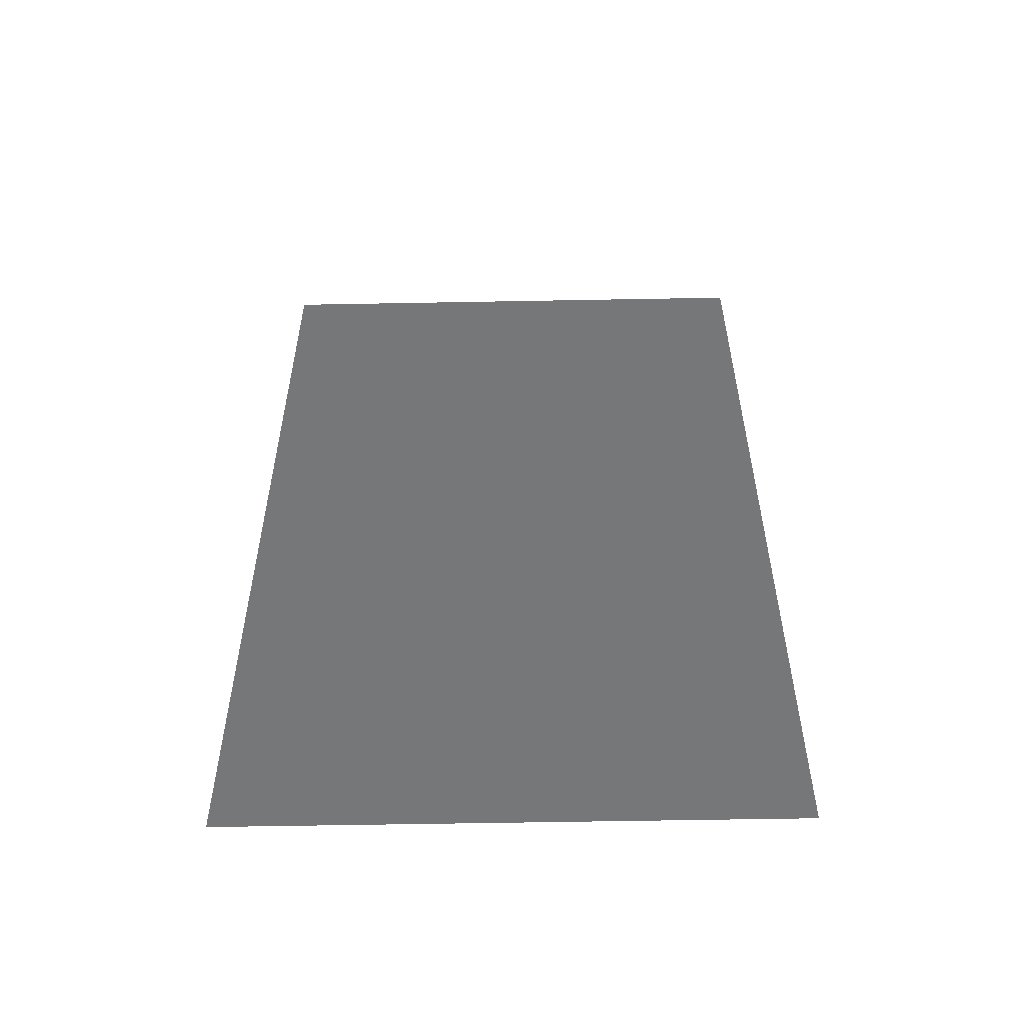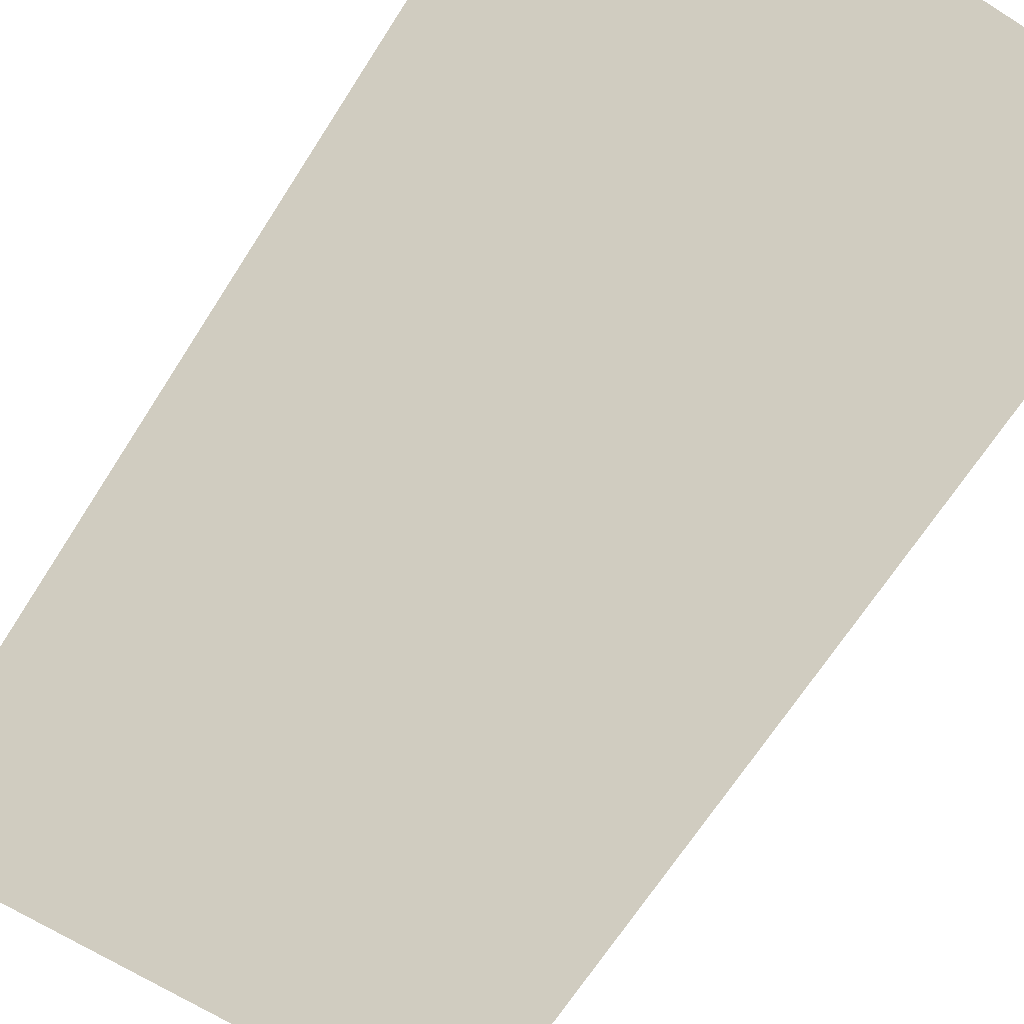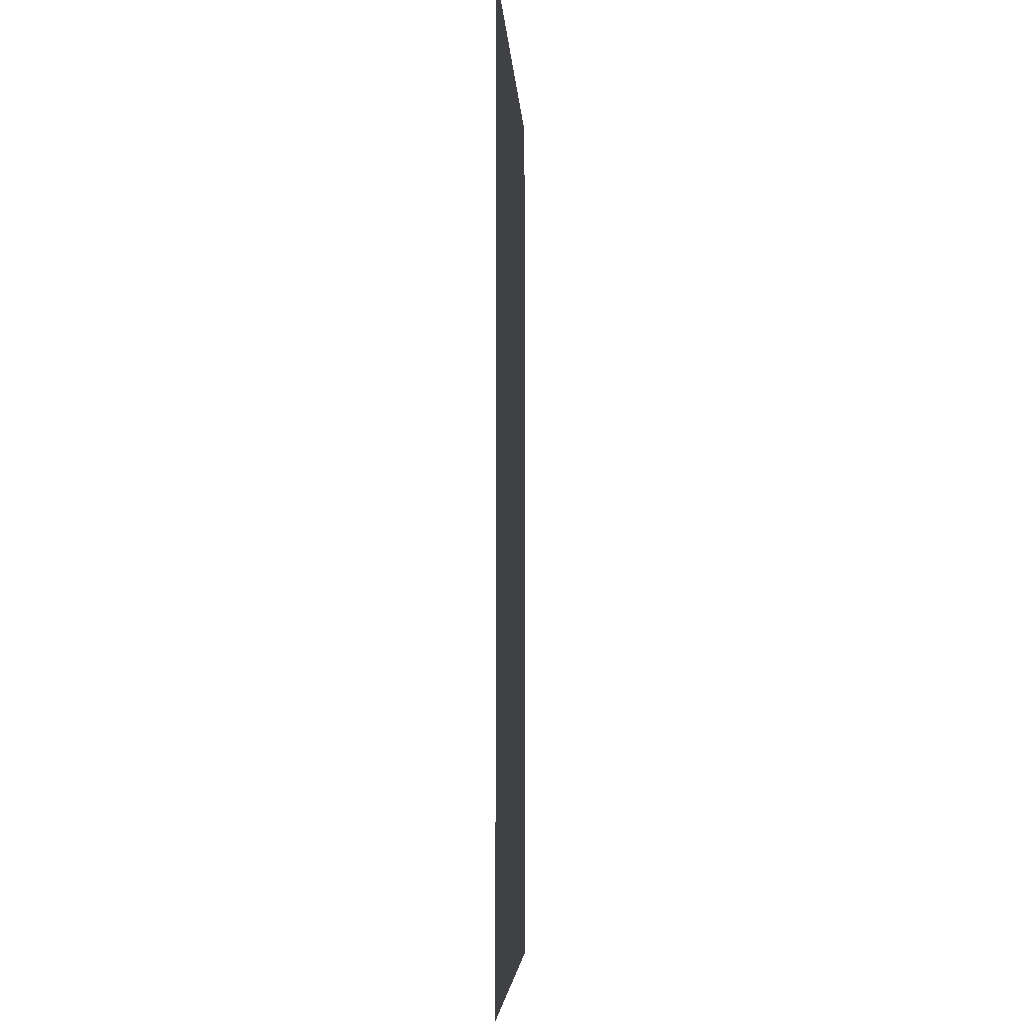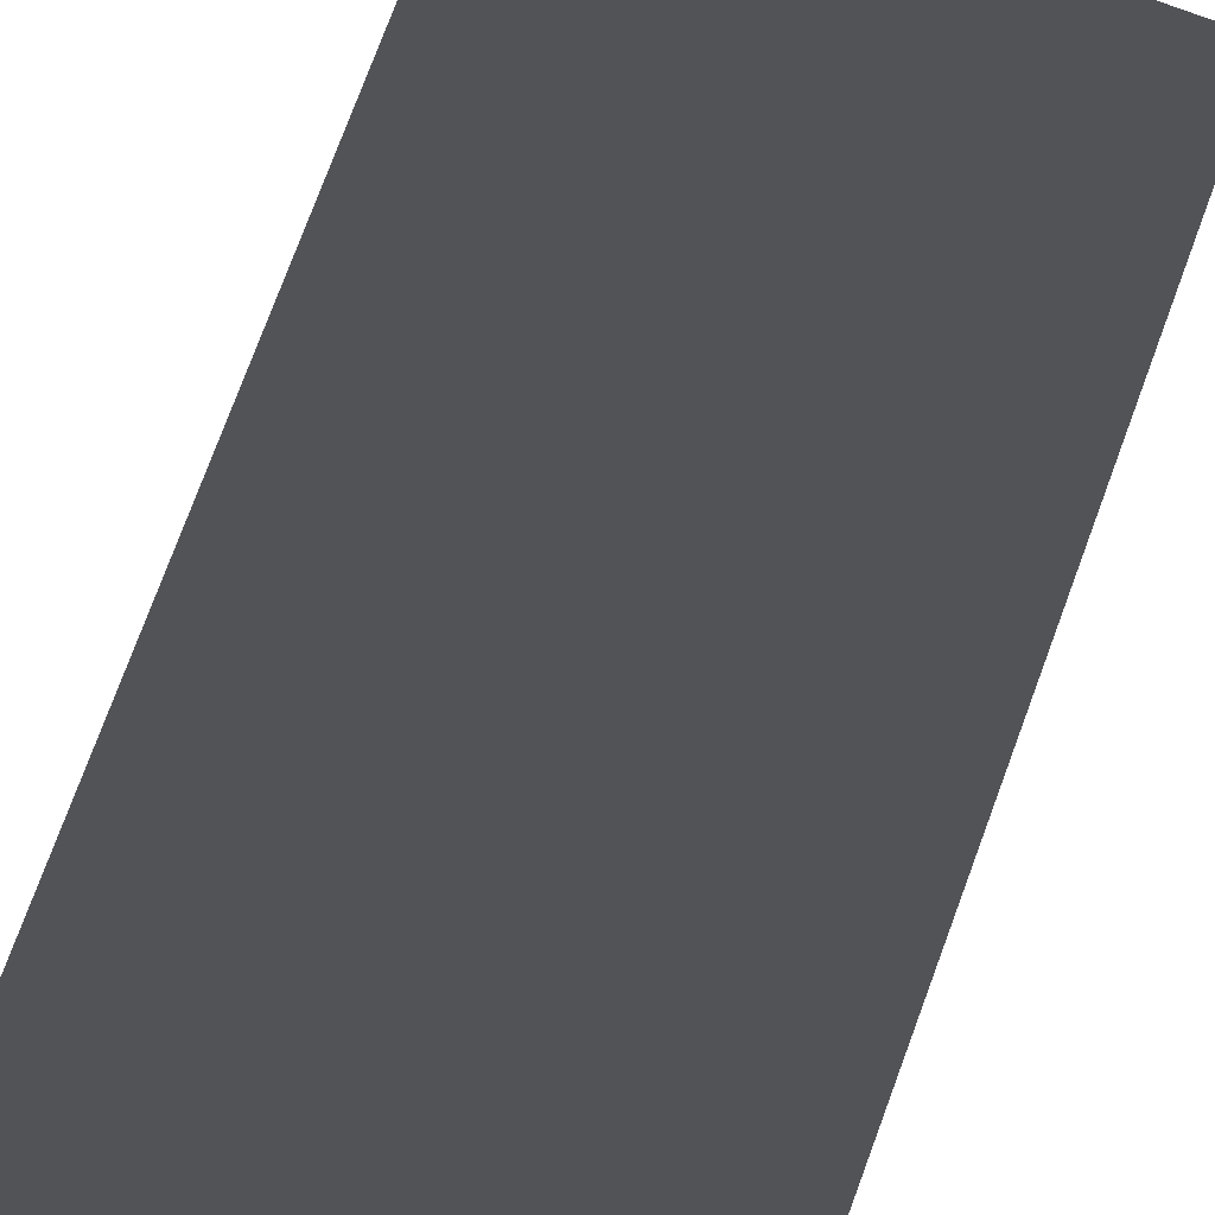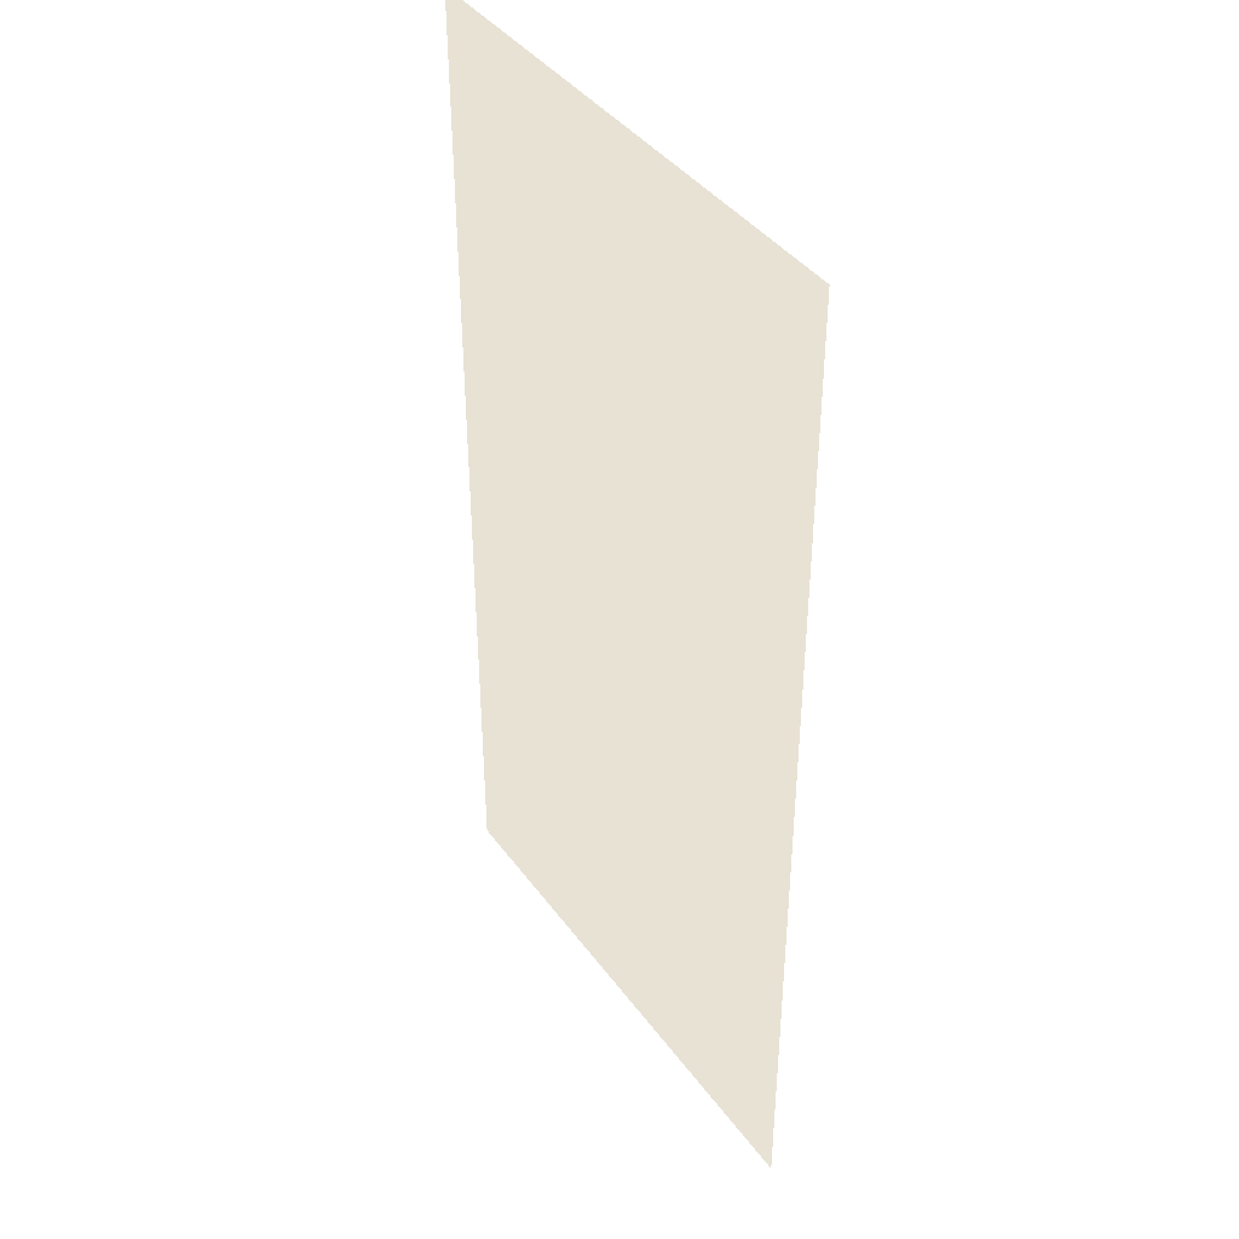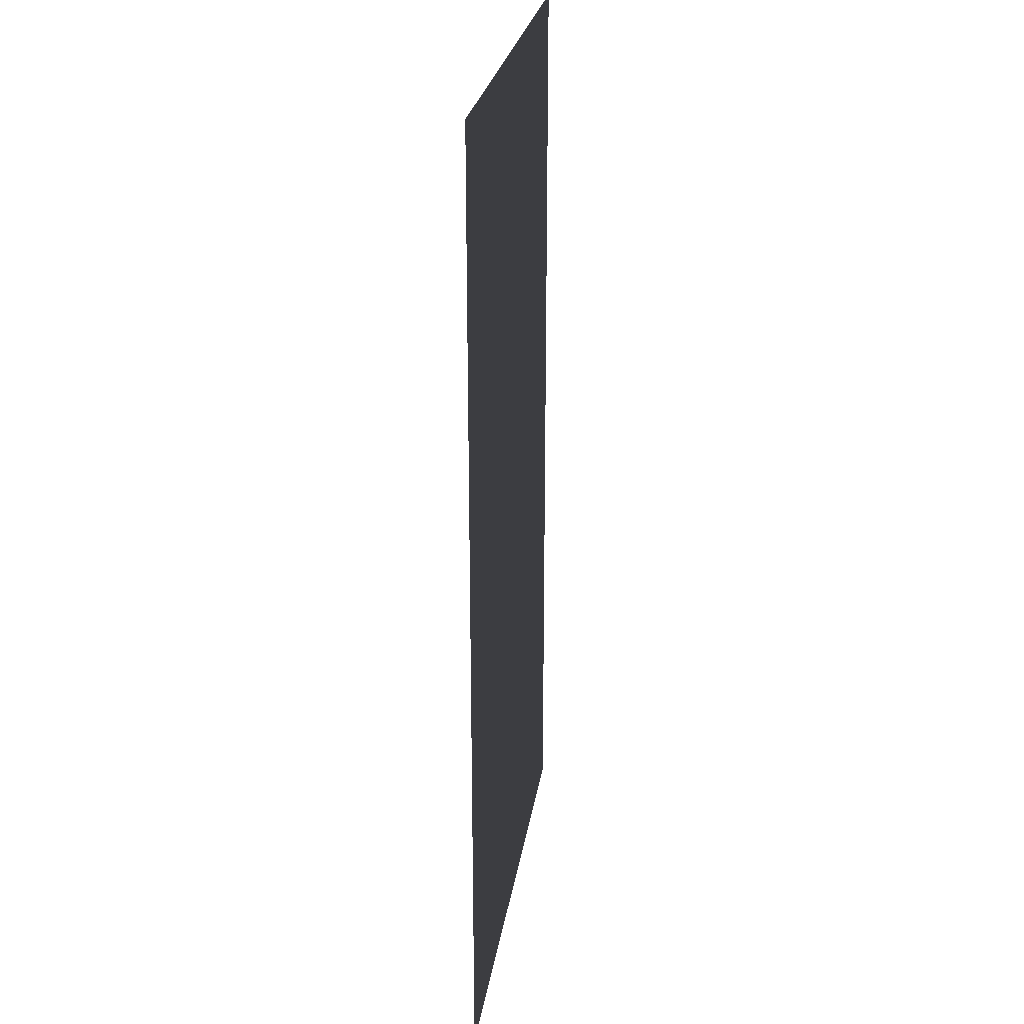
<metadata>
{"format":"obj","ext":"obj","renderer":"f3d","projection":"perspective","resolution":1024,"background":"white","views":[{"elev":-57.1,"azim":1.1,"up":"+Z"},{"elev":-66.4,"azim":147.6,"up":"+Y"},{"elev":-5.6,"azim":-86.7,"up":"+Z"},{"elev":79.0,"azim":20.5,"up":"+Y"},{"elev":40.8,"azim":-122.8,"up":"+Z"},{"elev":25.6,"azim":-81.4,"up":"+Z"}]}
</metadata>
<code>
v 0.2099 -0.2684 -0.6722
v -0.5803 -0.2684 -0.6722
v 0.2099 -0.2684 0.8024
v -0.5803 -0.2684 0.8024
f 2 3 1
f 2 4 3

</code>
